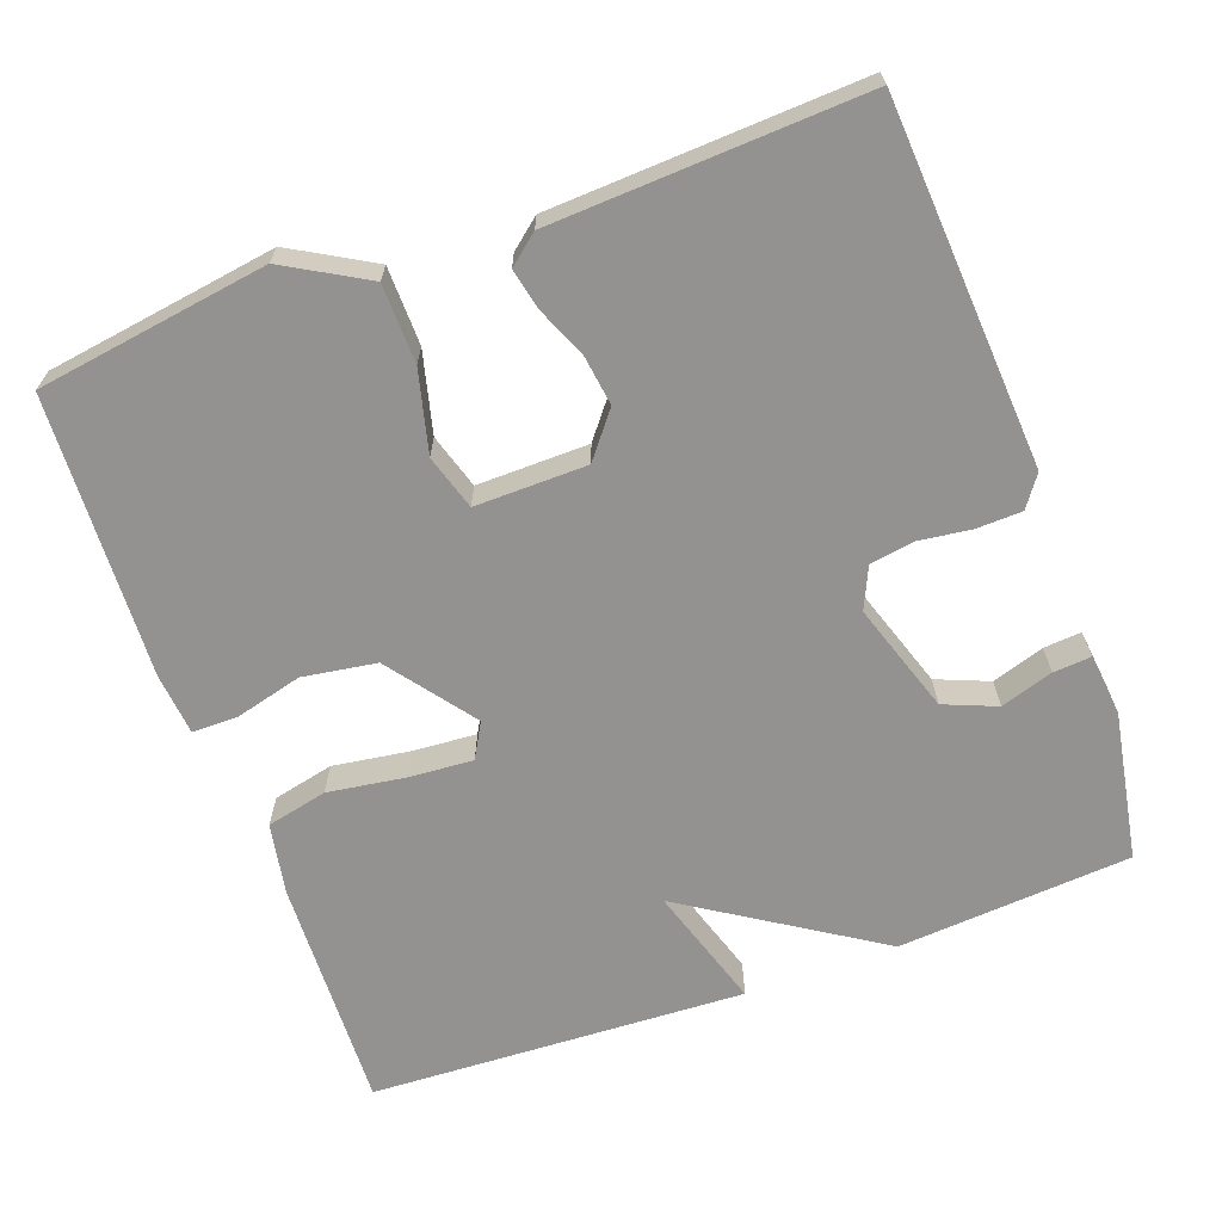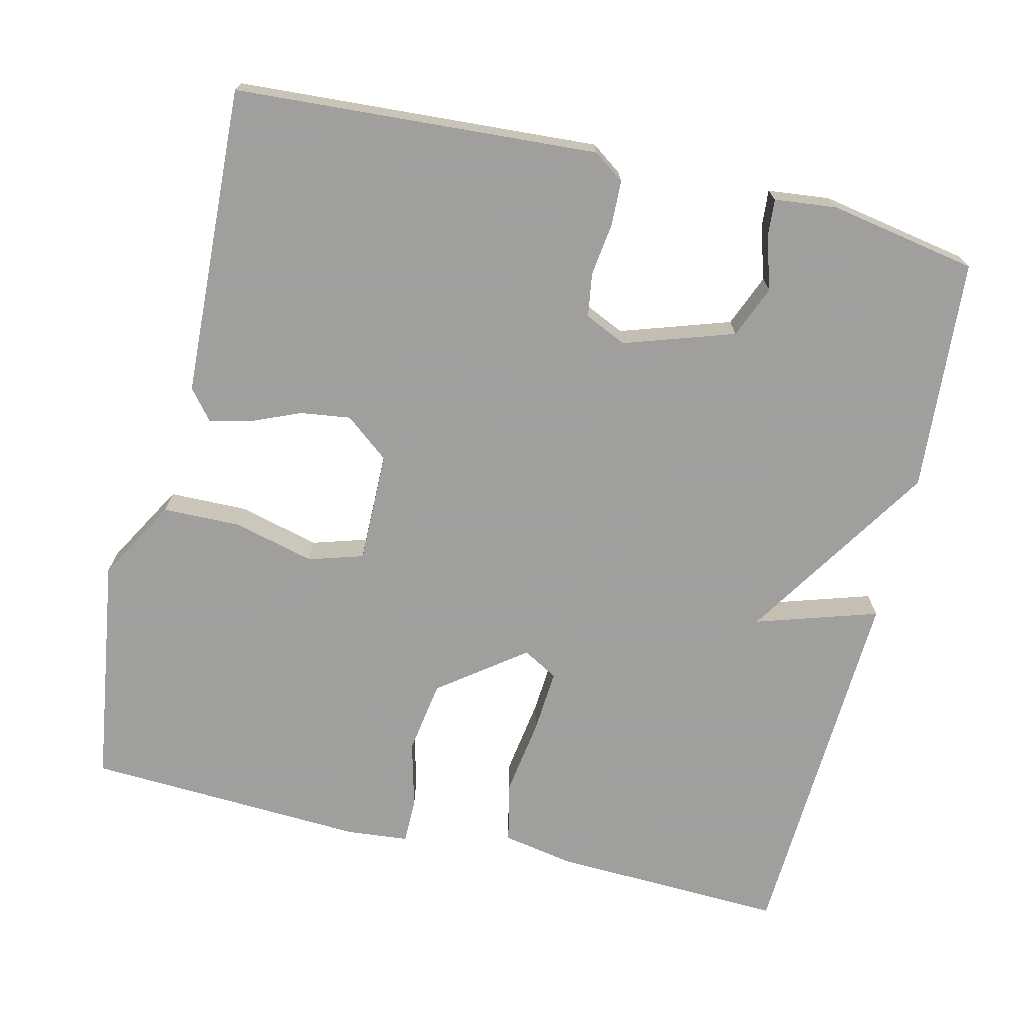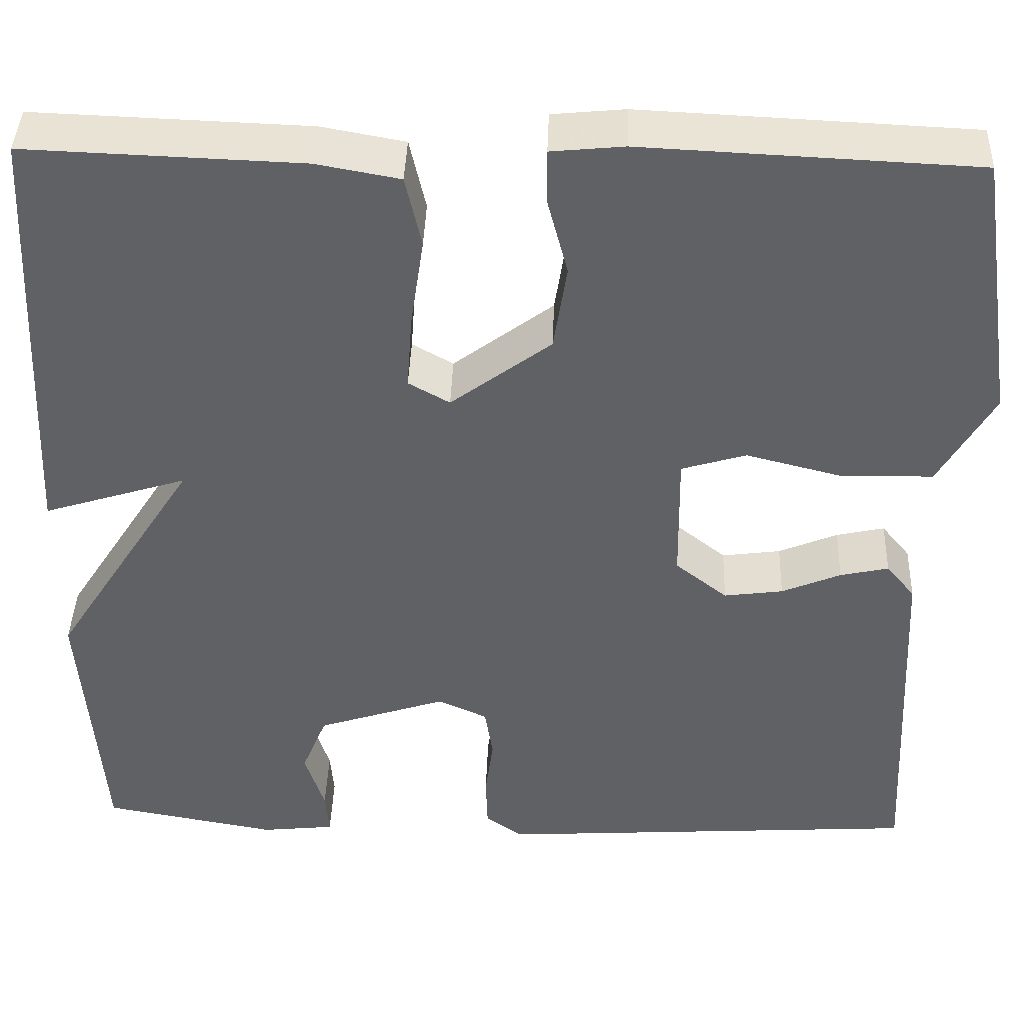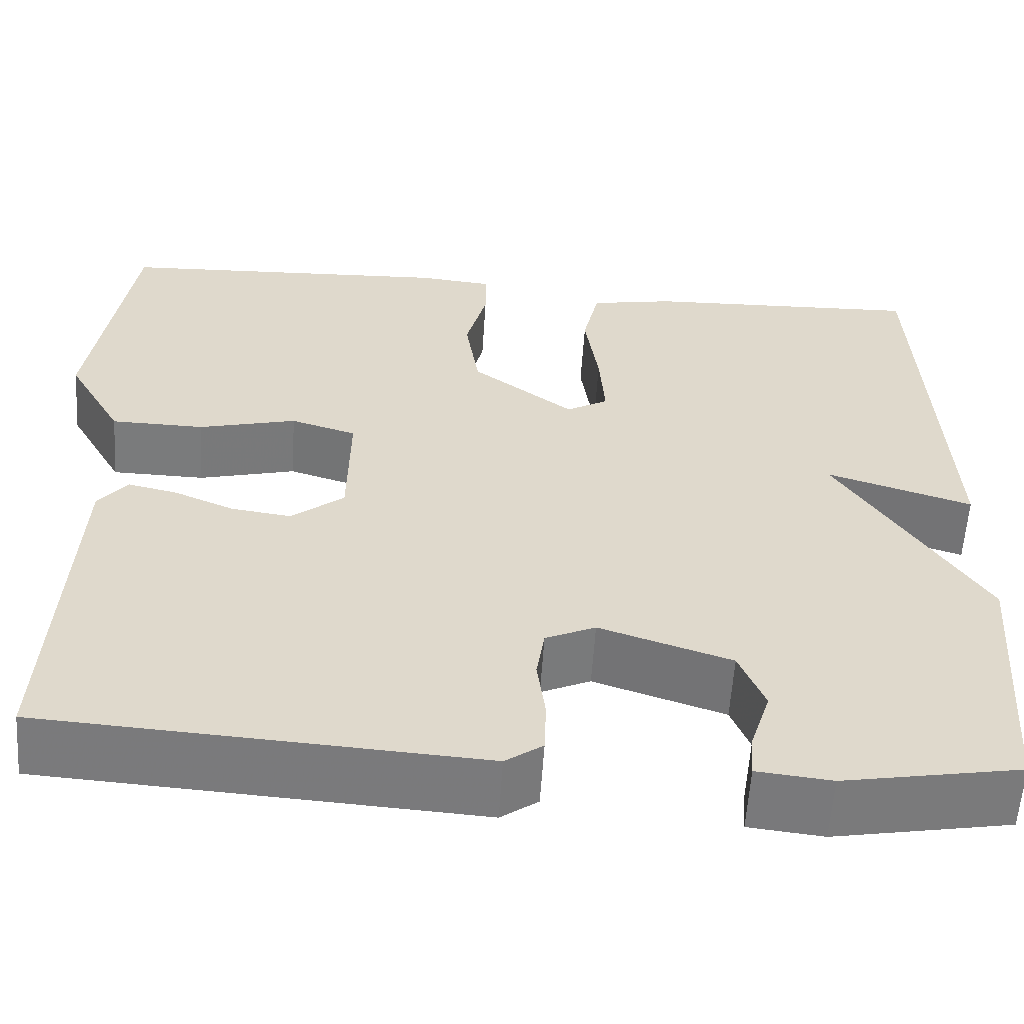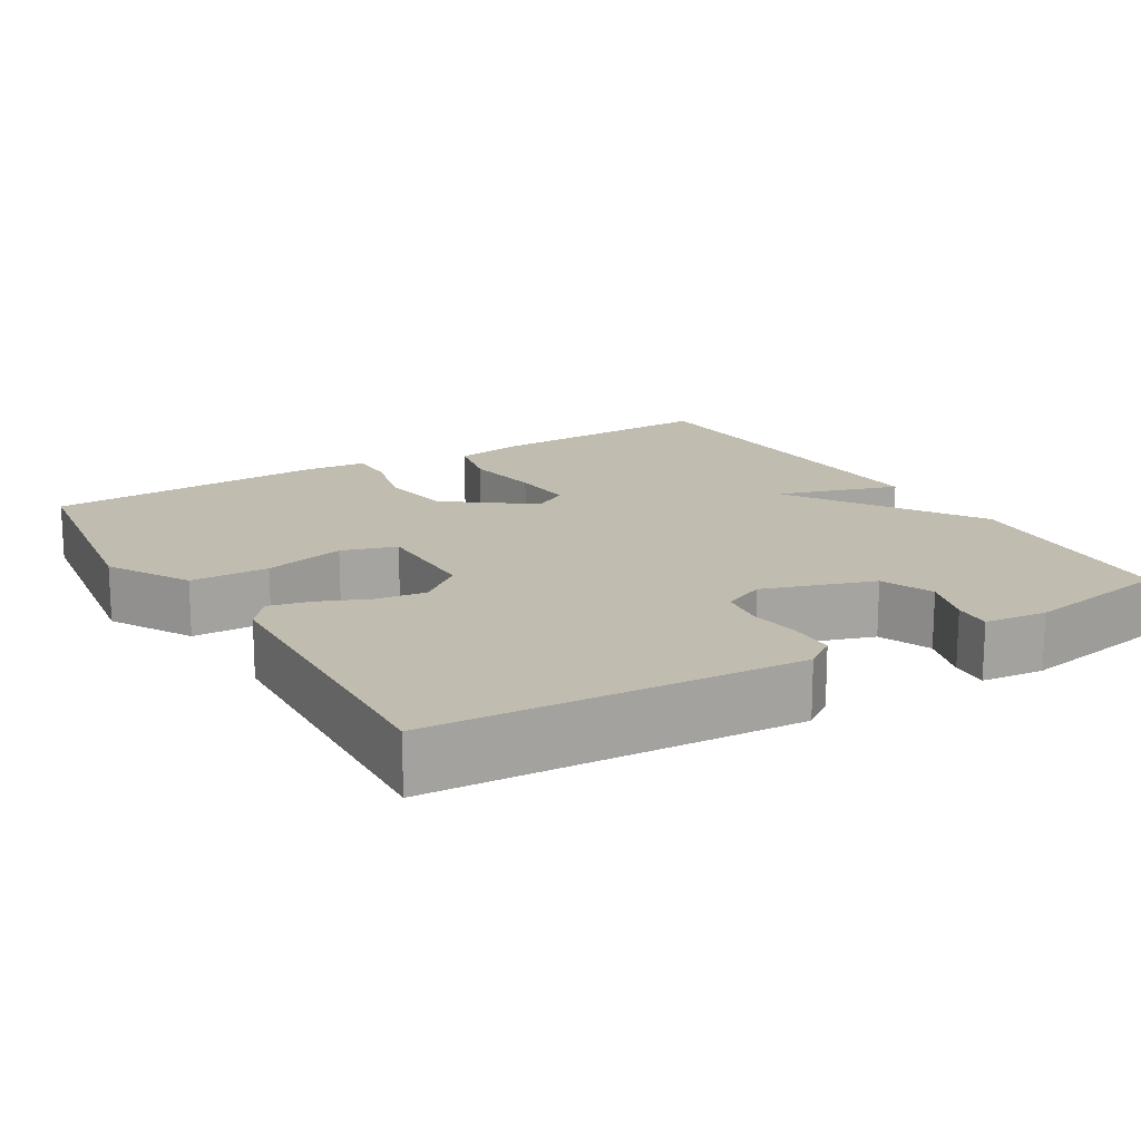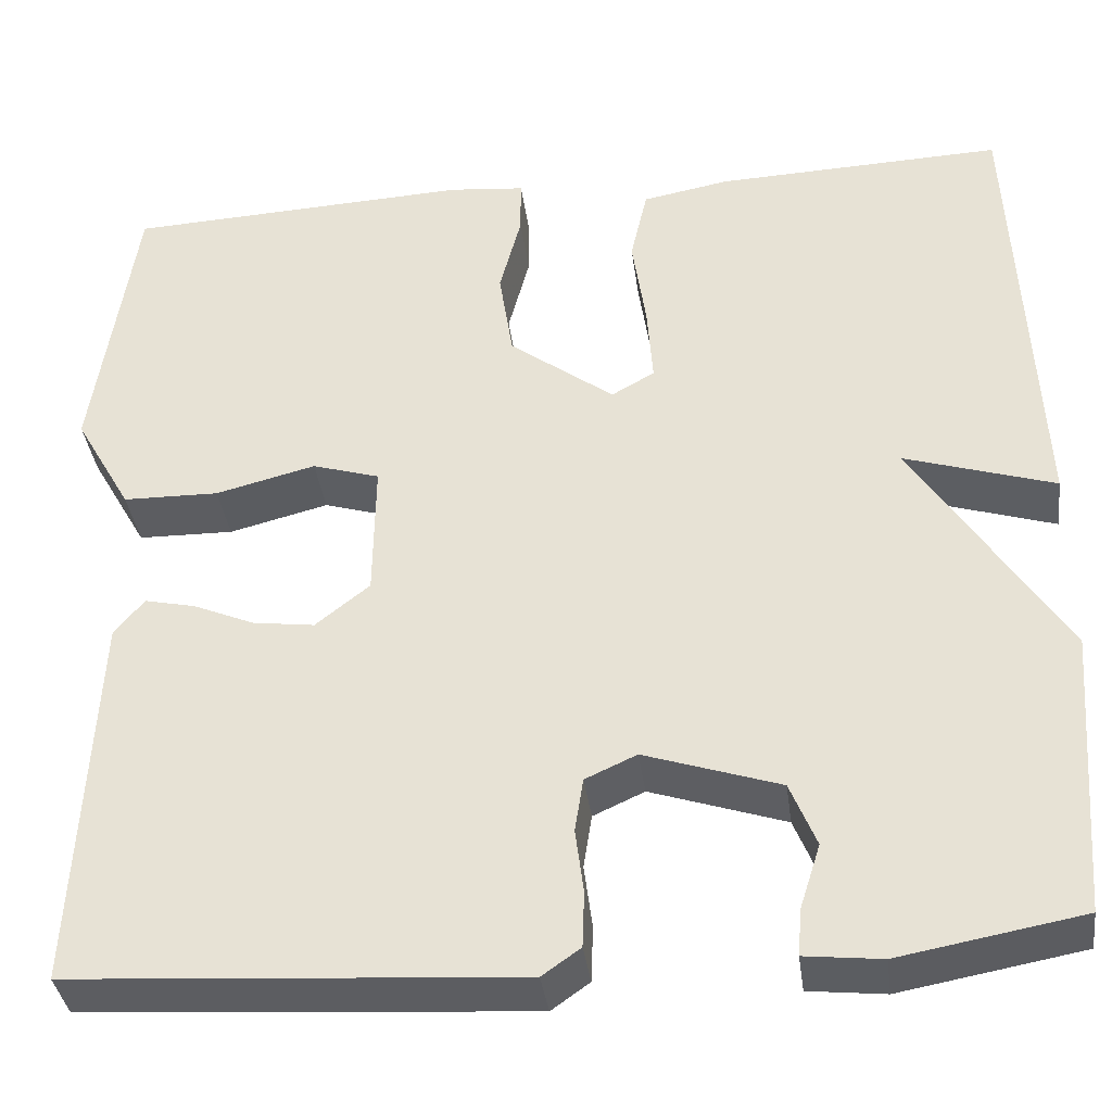
<metadata>
{"format":"obj","ext":"obj","renderer":"f3d","projection":"perspective","resolution":1024,"background":"white","views":[{"elev":-66.4,"azim":110.0,"up":"+Y"},{"elev":-71.5,"azim":166.5,"up":"+Y"},{"elev":41.3,"azim":2.0,"up":"+Z"},{"elev":-58.4,"azim":176.3,"up":"+Z"},{"elev":16.5,"azim":148.9,"up":"+Y"},{"elev":-36.9,"azim":-172.5,"up":"+Z"}]}
</metadata>
<code>
v 0.5 0.07 -0.5
v 0.022 0.07 -0.531
v -0.019 0.07 -0.502
v -0.021 0.07 -0.442
v -0.012 0.07 -0.373
v -0.021 0.07 -0.315
v -0.076 0.07 -0.29
v -0.221 0.07 -0.338
v -0.249 0.07 -0.407
v -0.227 0.07 -0.476
v -0.223 0.07 -0.526
v -0.305 0.07 -0.535
v -0.5 0.07 -0.5
v -0.523 0.07 -0.193
v -0.362 0.07 0.058
v -0.523 0.07 0.007
v -0.5 0.07 0.5
v -0.192 0.07 0.489
v -0.099 0.07 0.472
v -0.081 0.07 0.392
v -0.096 0.07 0.29
v -0.102 0.07 0.206
v -0.056 0.07 0.18
v 0.056 0.07 0.264
v 0.071 0.07 0.361
v 0.048 0.07 0.449
v 0.048 0.07 0.509
v 0.129 0.07 0.517
v 0.5 0.07 0.5
v 0.545 0.07 0.196
v 0.484 0.07 0.089
v 0.381 0.07 0.087
v 0.274 0.07 0.114
v 0.202 0.07 0.092
v 0.204 0.07 -0.055
v 0.262 0.07 -0.101
v 0.328 0.07 -0.092
v 0.394 0.07 -0.064
v 0.448 0.07 -0.052
v 0.48 0.07 -0.091
v 0.5 0 -0.5
v 0.022 0 -0.531
v -0.019 0 -0.502
v -0.021 0 -0.442
v -0.012 0 -0.373
v -0.021 0 -0.315
v -0.076 0 -0.29
v -0.221 0 -0.338
v -0.249 0 -0.407
v -0.227 0 -0.476
v -0.223 0 -0.526
v -0.305 0 -0.535
v -0.5 0 -0.5
v -0.523 0 -0.193
v -0.362 0 0.058
v -0.523 0 0.007
v -0.5 0 0.5
v -0.192 0 0.489
v -0.099 0 0.472
v -0.081 0 0.392
v -0.096 0 0.29
v -0.102 0 0.206
v -0.056 0 0.18
v 0.056 0 0.264
v 0.071 0 0.361
v 0.048 0 0.449
v 0.048 0 0.509
v 0.129 0 0.517
v 0.5 0 0.5
v 0.545 0 0.196
v 0.484 0 0.089
v 0.381 0 0.087
v 0.274 0 0.114
v 0.202 0 0.092
v 0.204 0 -0.055
v 0.262 0 -0.101
v 0.328 0 -0.092
v 0.394 0 -0.064
v 0.448 0 -0.052
v 0.48 0 -0.091
f 3 4 5
f 2 3 5
f 1 2 5
f 40 1 5
f 39 40 5
f 38 39 5
f 37 38 5
f 36 37 5 6
f 35 36 6 7
f 34 35 7 8
f 31 32 33
f 30 31 33
f 29 30 33
f 28 29 33
f 27 28 33
f 26 27 33
f 25 26 33
f 24 25 33 34
f 23 24 34 8
f 19 20 21
f 18 19 21
f 17 18 21
f 16 17 21
f 15 16 21
f 15 21 22
f 23 8 9
f 22 23 9
f 15 22 9
f 14 15 9
f 12 13 14
f 11 12 14
f 10 11 14
f 9 10 14
f 45 44 43
f 45 43 42
f 45 42 41
f 45 41 80
f 45 80 79
f 45 79 78
f 45 78 77
f 46 45 77 76
f 47 46 76 75
f 48 47 75 74
f 73 72 71
f 73 71 70
f 73 70 69
f 73 69 68
f 73 68 67
f 73 67 66
f 73 66 65
f 74 73 65 64
f 48 74 64 63
f 61 60 59
f 61 59 58
f 61 58 57
f 61 57 56
f 61 56 55
f 62 61 55
f 49 48 63
f 49 63 62
f 49 62 55
f 49 55 54
f 54 53 52
f 54 52 51
f 54 51 50
f 54 50 49
f 1 41 42 2
f 2 42 43 3
f 3 43 44 4
f 4 44 45 5
f 5 45 46 6
f 6 46 47 7
f 7 47 48 8
f 8 48 49 9
f 9 49 50 10
f 10 50 51 11
f 11 51 52 12
f 12 52 53 13
f 13 53 54 14
f 14 54 55 15
f 15 55 56 16
f 16 56 57 17
f 17 57 58 18
f 18 58 59 19
f 19 59 60 20
f 20 60 61 21
f 21 61 62 22
f 22 62 63 23
f 23 63 64 24
f 24 64 65 25
f 25 65 66 26
f 26 66 67 27
f 27 67 68 28
f 28 68 69 29
f 29 69 70 30
f 30 70 71 31
f 31 71 72 32
f 32 72 73 33
f 33 73 74 34
f 34 74 75 35
f 35 75 76 36
f 36 76 77 37
f 37 77 78 38
f 38 78 79 39
f 39 79 80 40
f 40 80 41 1

</code>
